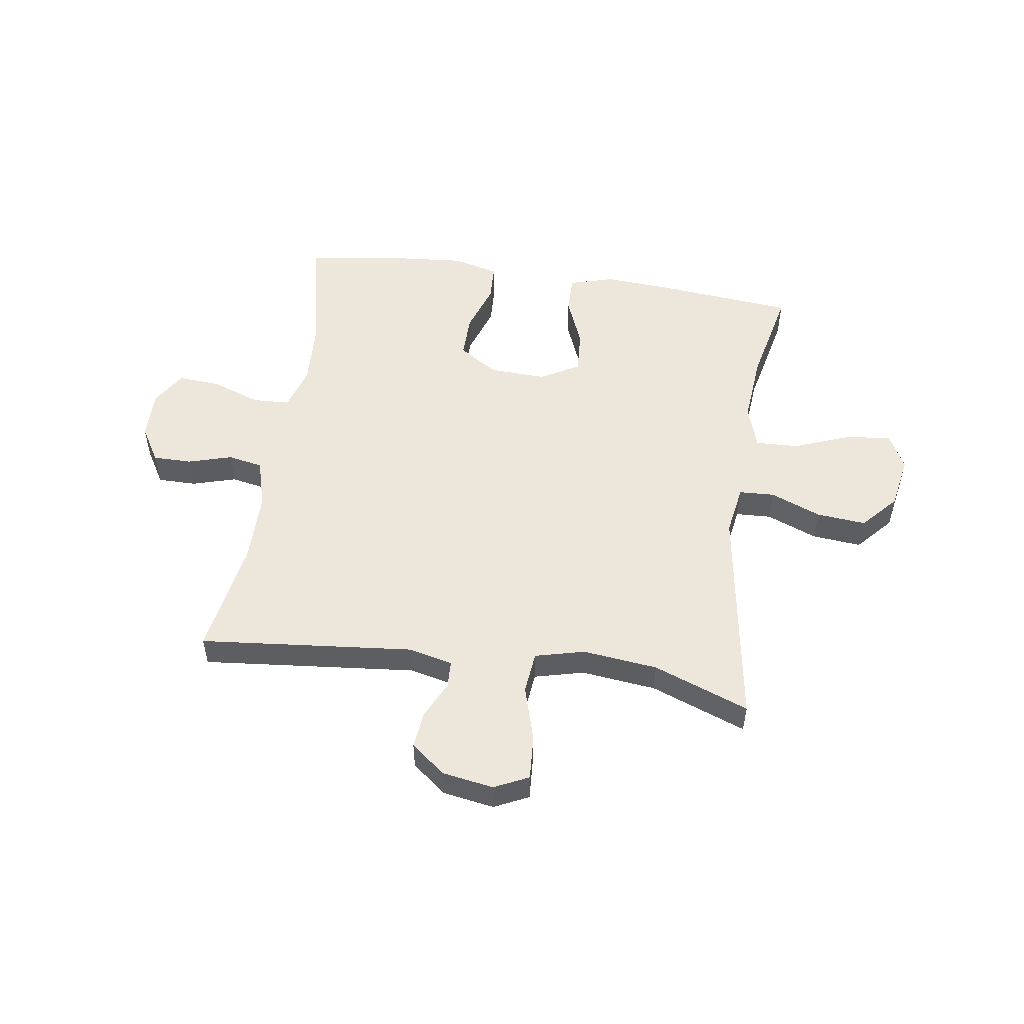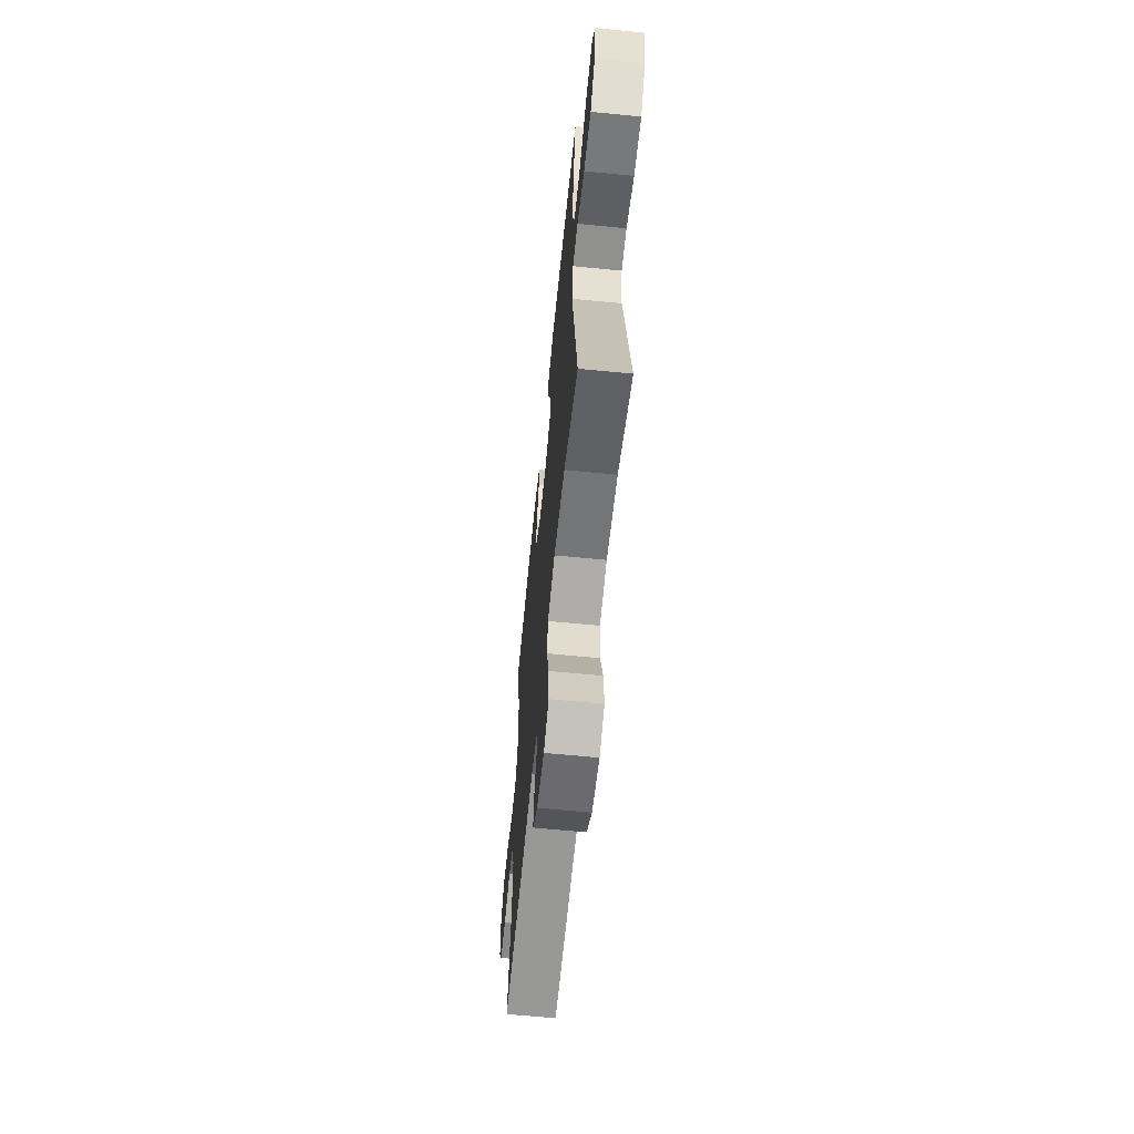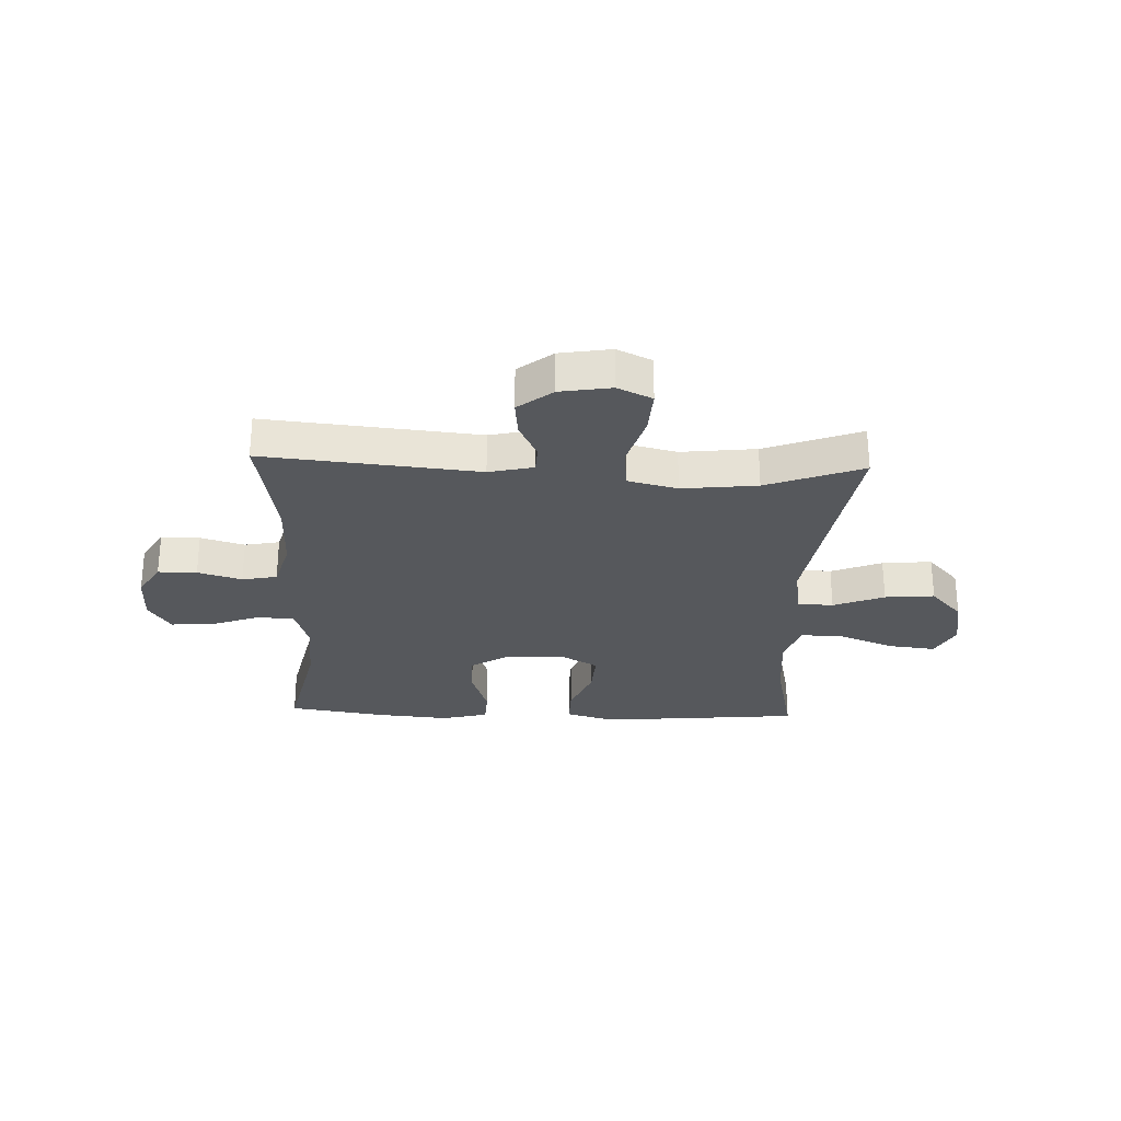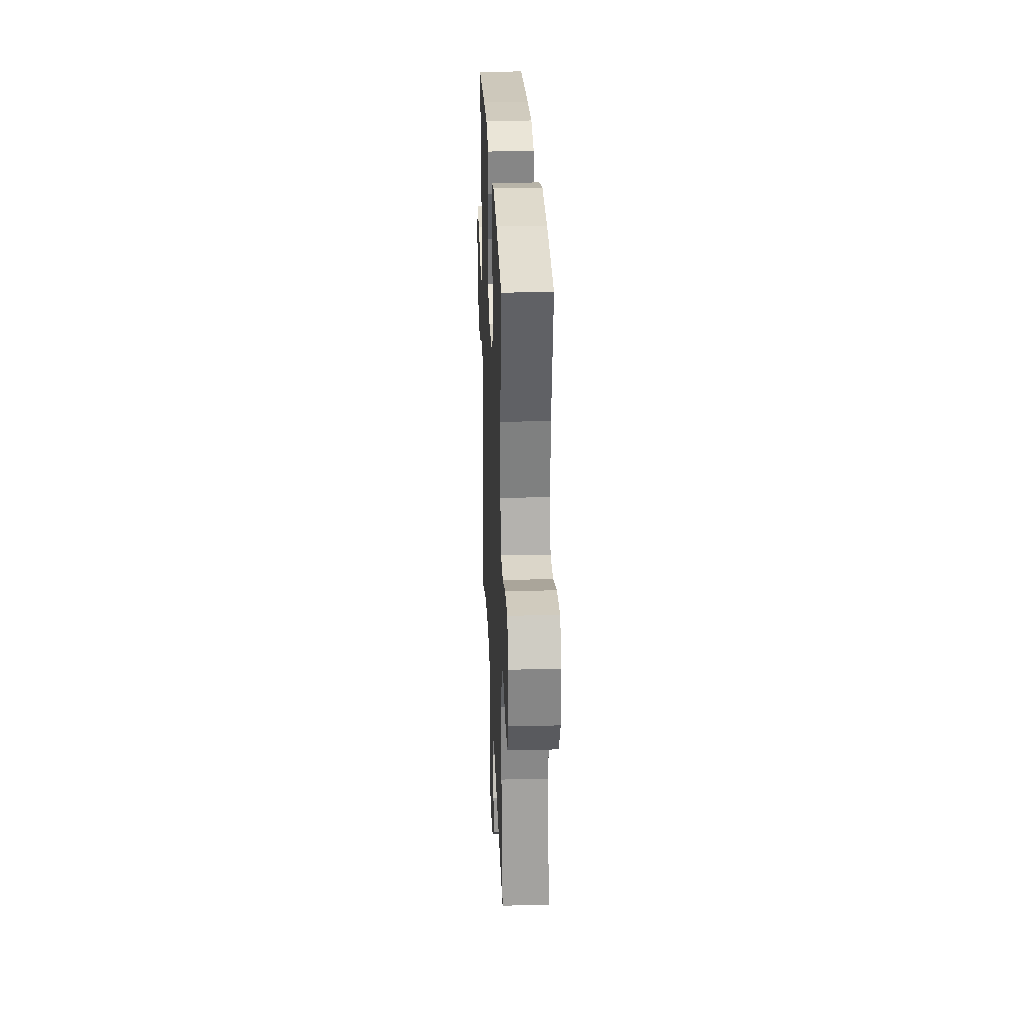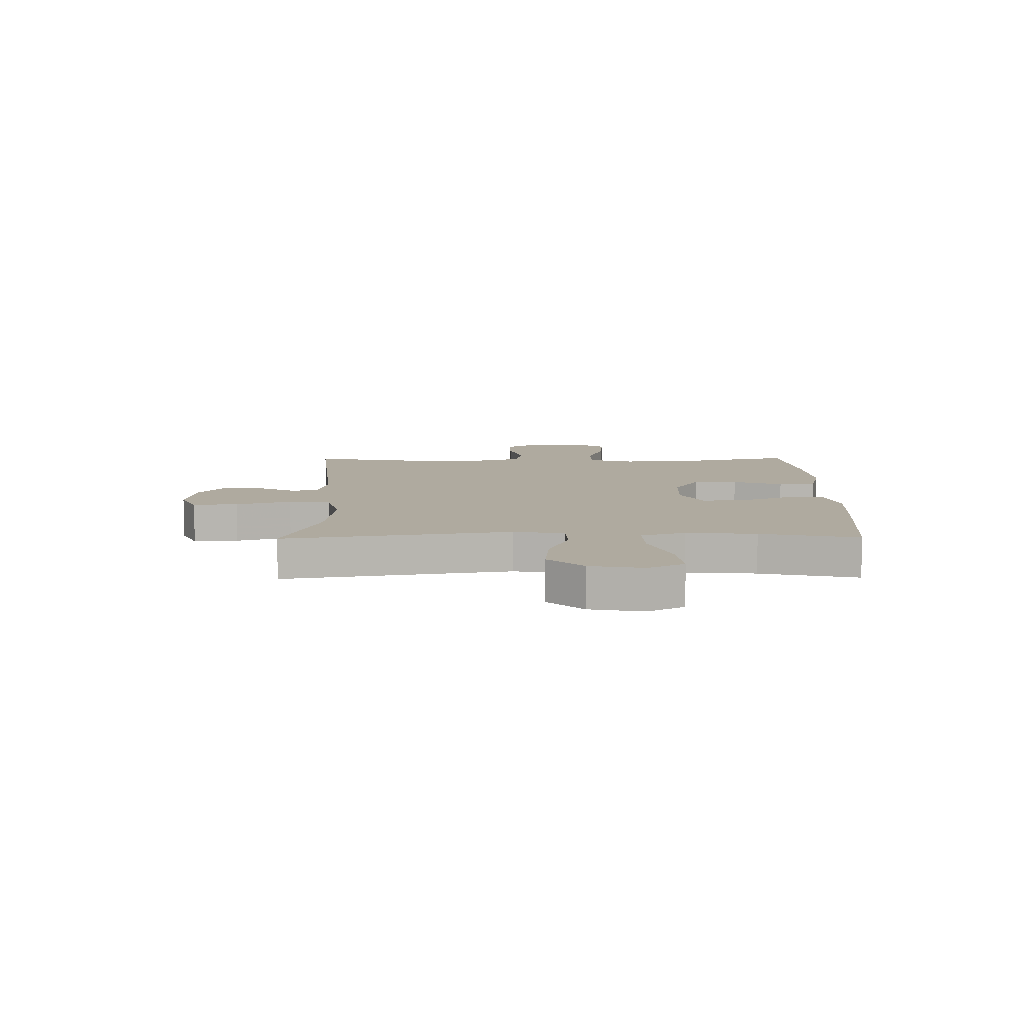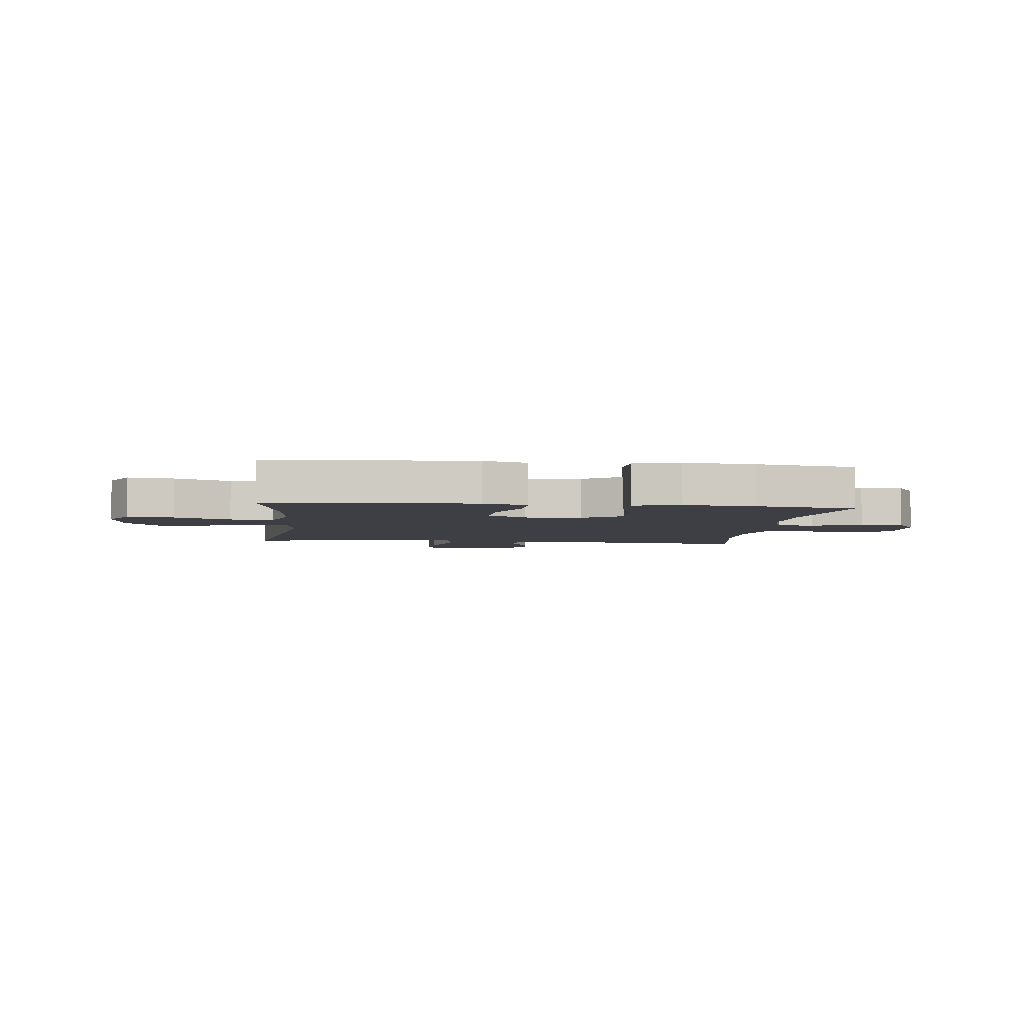
<metadata>
{"format":"obj","ext":"obj","renderer":"f3d","projection":"perspective","resolution":1024,"background":"white","views":[{"elev":52.3,"azim":-171.6,"up":"+Y"},{"elev":-62.9,"azim":-95.7,"up":"+Z"},{"elev":-27.8,"azim":177.8,"up":"+Y"},{"elev":27.4,"azim":87.7,"up":"+Z"},{"elev":9.4,"azim":-90.7,"up":"+Y"},{"elev":-4.4,"azim":-6.4,"up":"+Y"}]}
</metadata>
<code>
v -0.5 0.07 -0.5
v -0.437 0.07 -0.097
v -0.452 0.07 -0.007
v -0.515 0.07 -0.004
v -0.605 0.07 -0.04
v -0.693 0.07 -0.048
v -0.75 0.07 0.015
v -0.767 0.07 0.11
v -0.734 0.07 0.174
v -0.652 0.07 0.164
v -0.553 0.07 0.126
v -0.476 0.07 0.123
v -0.451 0.07 0.201
v -0.462 0.07 0.326
v -0.5 0.07 0.5
v -0.257 0.07 0.523
v -0.134 0.07 0.531
v -0.055 0.07 0.508
v -0.056 0.07 0.44
v -0.092 0.07 0.351
v -0.097 0.07 0.273
v -0.028 0.07 0.234
v 0.073 0.07 0.238
v 0.143 0.07 0.283
v 0.142 0.07 0.362
v 0.112 0.07 0.451
v 0.115 0.07 0.517
v 0.197 0.07 0.538
v 0.323 0.07 0.527
v 0.5 0.07 0.5
v 0.454 0.07 0.29
v 0.448 0.07 0.169
v 0.472 0.07 0.09
v 0.538 0.07 0.087
v 0.625 0.07 0.118
v 0.7 0.07 0.123
v 0.738 0.07 0.063
v 0.737 0.07 -0.026
v 0.699 0.07 -0.089
v 0.63 0.07 -0.089
v 0.552 0.07 -0.066
v 0.49 0.07 -0.078
v 0.465 0.07 -0.166
v 0.465 0.07 -0.294
v 0.5 0.07 -0.5
v 0.12 0.07 -0.463
v 0.041 0.07 -0.481
v 0.039 0.07 -0.53
v 0.071 0.07 -0.596
v 0.078 0.07 -0.662
v 0.017 0.07 -0.71
v -0.074 0.07 -0.725
v -0.135 0.07 -0.696
v -0.13 0.07 -0.616
v -0.101 0.07 -0.518
v -0.109 0.07 -0.443
v -0.197 0.07 -0.421
v -0.33 0.07 -0.436
v -0.5 0 -0.5
v -0.437 0 -0.097
v -0.452 0 -0.007
v -0.515 0 -0.004
v -0.605 0 -0.04
v -0.693 0 -0.048
v -0.75 0 0.015
v -0.767 0 0.11
v -0.734 0 0.174
v -0.652 0 0.164
v -0.553 0 0.126
v -0.476 0 0.123
v -0.451 0 0.201
v -0.462 0 0.326
v -0.5 0 0.5
v -0.257 0 0.523
v -0.134 0 0.531
v -0.055 0 0.508
v -0.056 0 0.44
v -0.092 0 0.351
v -0.097 0 0.273
v -0.028 0 0.234
v 0.073 0 0.238
v 0.143 0 0.283
v 0.142 0 0.362
v 0.112 0 0.451
v 0.115 0 0.517
v 0.197 0 0.538
v 0.323 0 0.527
v 0.5 0 0.5
v 0.454 0 0.29
v 0.448 0 0.169
v 0.472 0 0.09
v 0.538 0 0.087
v 0.625 0 0.118
v 0.7 0 0.123
v 0.738 0 0.063
v 0.737 0 -0.026
v 0.699 0 -0.089
v 0.63 0 -0.089
v 0.552 0 -0.066
v 0.49 0 -0.078
v 0.465 0 -0.166
v 0.465 0 -0.294
v 0.5 0 -0.5
v 0.12 0 -0.463
v 0.041 0 -0.481
v 0.039 0 -0.53
v 0.071 0 -0.596
v 0.078 0 -0.662
v 0.017 0 -0.71
v -0.074 0 -0.725
v -0.135 0 -0.696
v -0.13 0 -0.616
v -0.101 0 -0.518
v -0.109 0 -0.443
v -0.197 0 -0.421
v -0.33 0 -0.436
f 53 54 55
f 52 53 55
f 51 52 55
f 50 51 55
f 49 50 55
f 48 49 55
f 47 48 55 56
f 46 47 56
f 44 45 46
f 46 56 57
f 44 46 57
f 43 44 57
f 39 40 41
f 38 39 41
f 37 38 41
f 36 37 41
f 35 36 41
f 34 35 41
f 33 34 41 42
f 43 57 58
f 42 43 58
f 33 42 58
f 32 33 58
f 29 30 31
f 28 29 31
f 27 28 31
f 26 27 31
f 25 26 31
f 18 19 20
f 17 18 20
f 16 17 20
f 15 16 20
f 14 15 20
f 13 14 20 21
f 12 13 21 22
f 9 10 11
f 8 9 11
f 7 8 11
f 6 7 11
f 5 6 11
f 4 5 11
f 3 4 11 12
f 58 1 2
f 32 58 2
f 31 32 2
f 24 25 31
f 23 24 31 2
f 3 12 22 23
f 2 3 23
f 113 112 111
f 113 111 110
f 113 110 109
f 113 109 108
f 113 108 107
f 113 107 106
f 114 113 106 105
f 114 105 104
f 104 103 102
f 115 114 104
f 115 104 102
f 115 102 101
f 99 98 97
f 99 97 96
f 99 96 95
f 99 95 94
f 99 94 93
f 99 93 92
f 100 99 92 91
f 116 115 101
f 116 101 100
f 116 100 91
f 116 91 90
f 89 88 87
f 89 87 86
f 89 86 85
f 89 85 84
f 89 84 83
f 78 77 76
f 78 76 75
f 78 75 74
f 78 74 73
f 78 73 72
f 79 78 72 71
f 80 79 71 70
f 69 68 67
f 69 67 66
f 69 66 65
f 69 65 64
f 69 64 63
f 69 63 62
f 70 69 62 61
f 60 59 116
f 60 116 90
f 60 90 89
f 89 83 82
f 60 89 82 81
f 81 80 70 61
f 81 61 60
f 1 59 60 2
f 2 60 61 3
f 3 61 62 4
f 4 62 63 5
f 5 63 64 6
f 6 64 65 7
f 7 65 66 8
f 8 66 67 9
f 9 67 68 10
f 10 68 69 11
f 11 69 70 12
f 12 70 71 13
f 13 71 72 14
f 14 72 73 15
f 15 73 74 16
f 16 74 75 17
f 17 75 76 18
f 18 76 77 19
f 19 77 78 20
f 20 78 79 21
f 21 79 80 22
f 22 80 81 23
f 23 81 82 24
f 24 82 83 25
f 25 83 84 26
f 26 84 85 27
f 27 85 86 28
f 28 86 87 29
f 29 87 88 30
f 30 88 89 31
f 31 89 90 32
f 32 90 91 33
f 33 91 92 34
f 34 92 93 35
f 35 93 94 36
f 36 94 95 37
f 37 95 96 38
f 38 96 97 39
f 39 97 98 40
f 40 98 99 41
f 41 99 100 42
f 42 100 101 43
f 43 101 102 44
f 44 102 103 45
f 45 103 104 46
f 46 104 105 47
f 47 105 106 48
f 48 106 107 49
f 49 107 108 50
f 50 108 109 51
f 51 109 110 52
f 52 110 111 53
f 53 111 112 54
f 54 112 113 55
f 55 113 114 56
f 56 114 115 57
f 57 115 116 58
f 58 116 59 1

</code>
